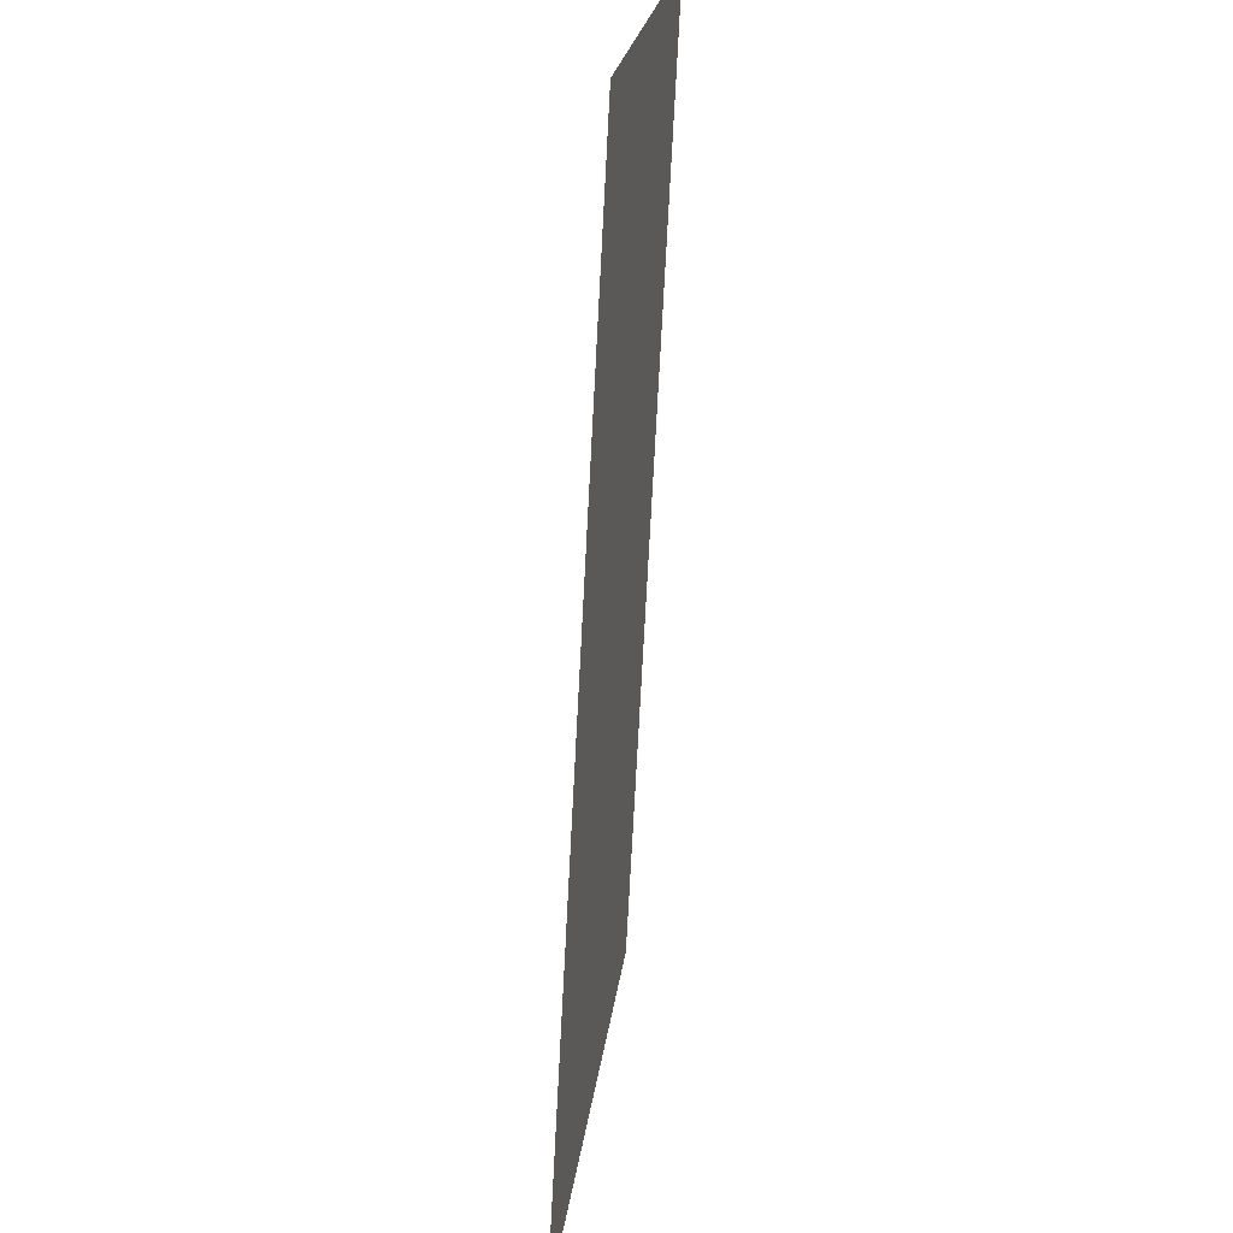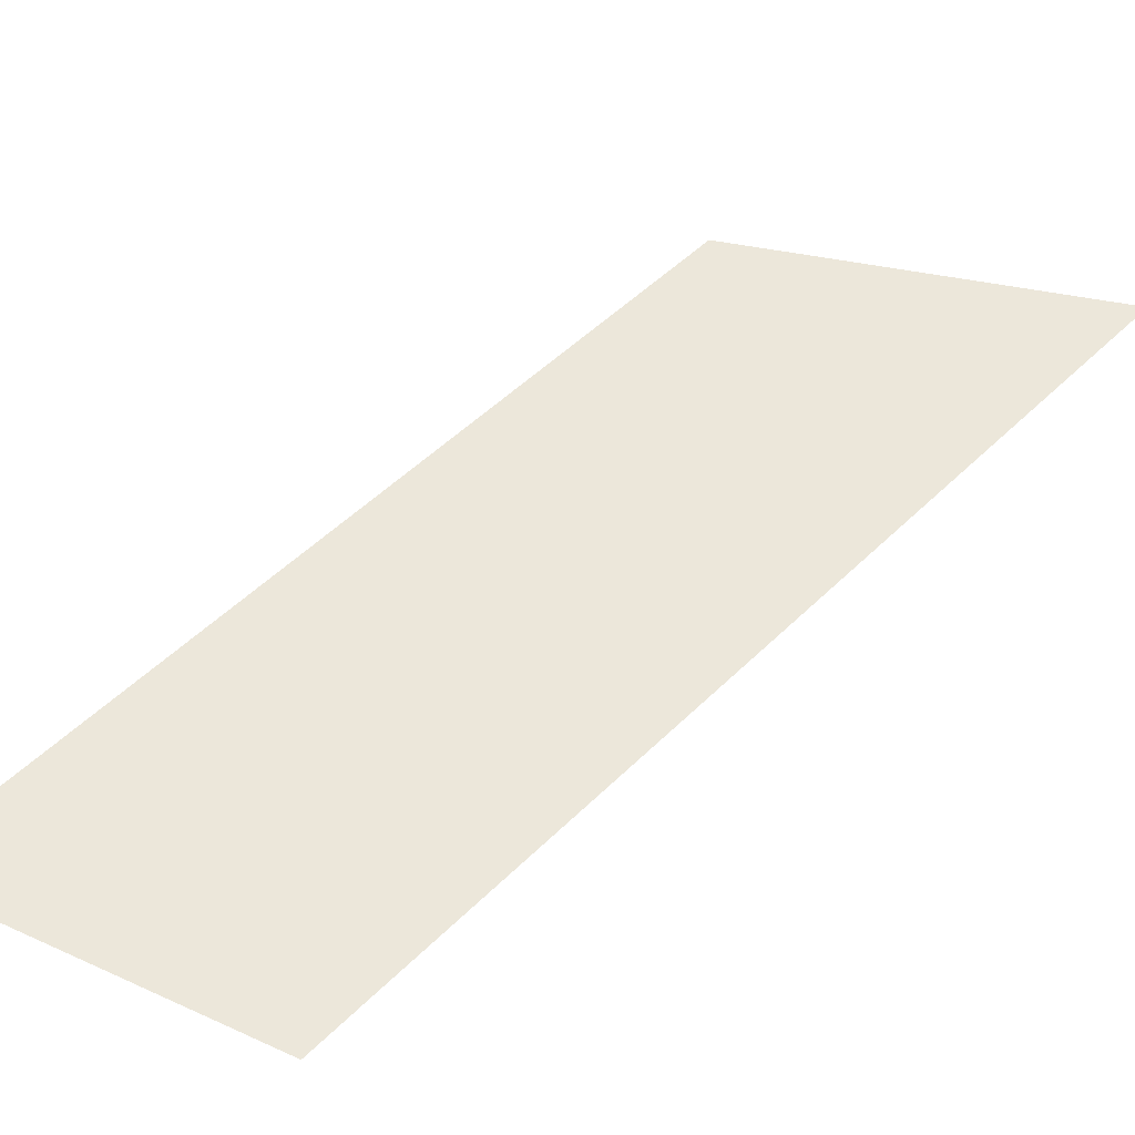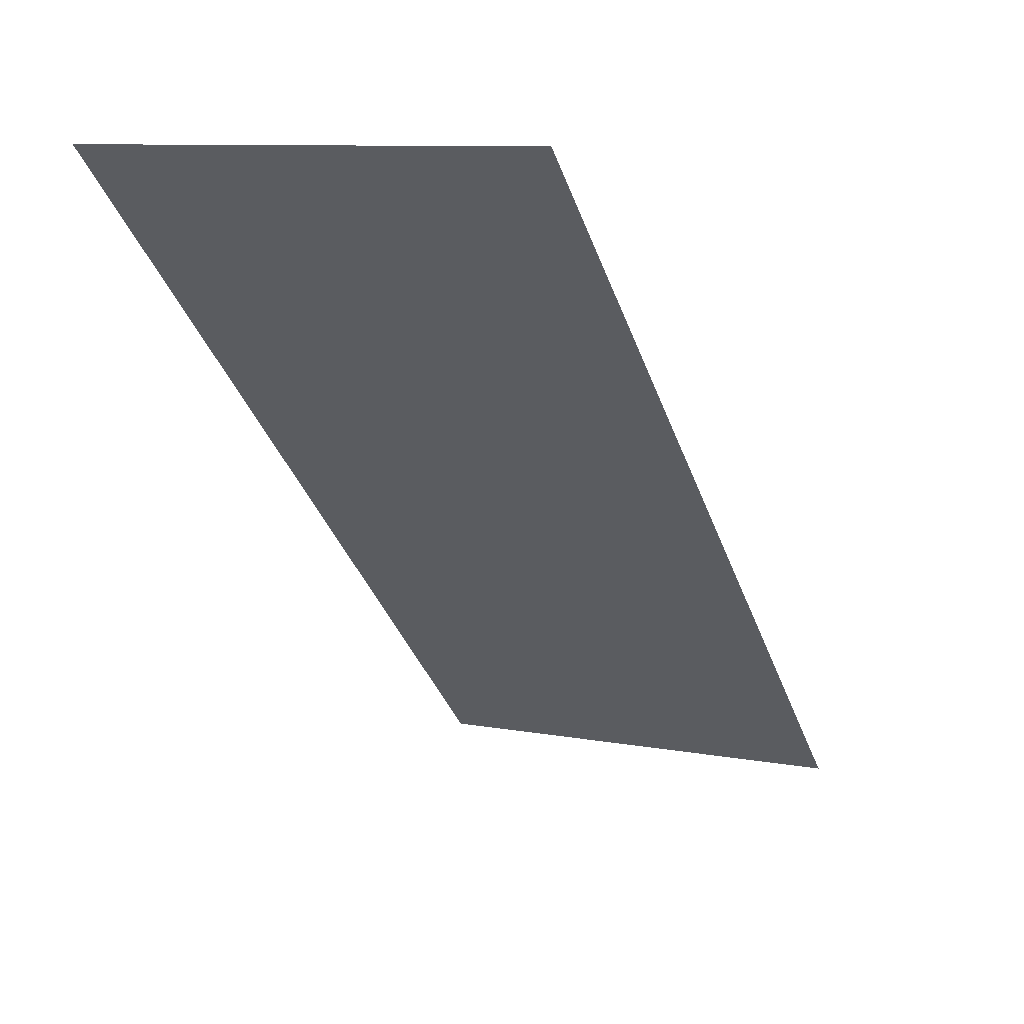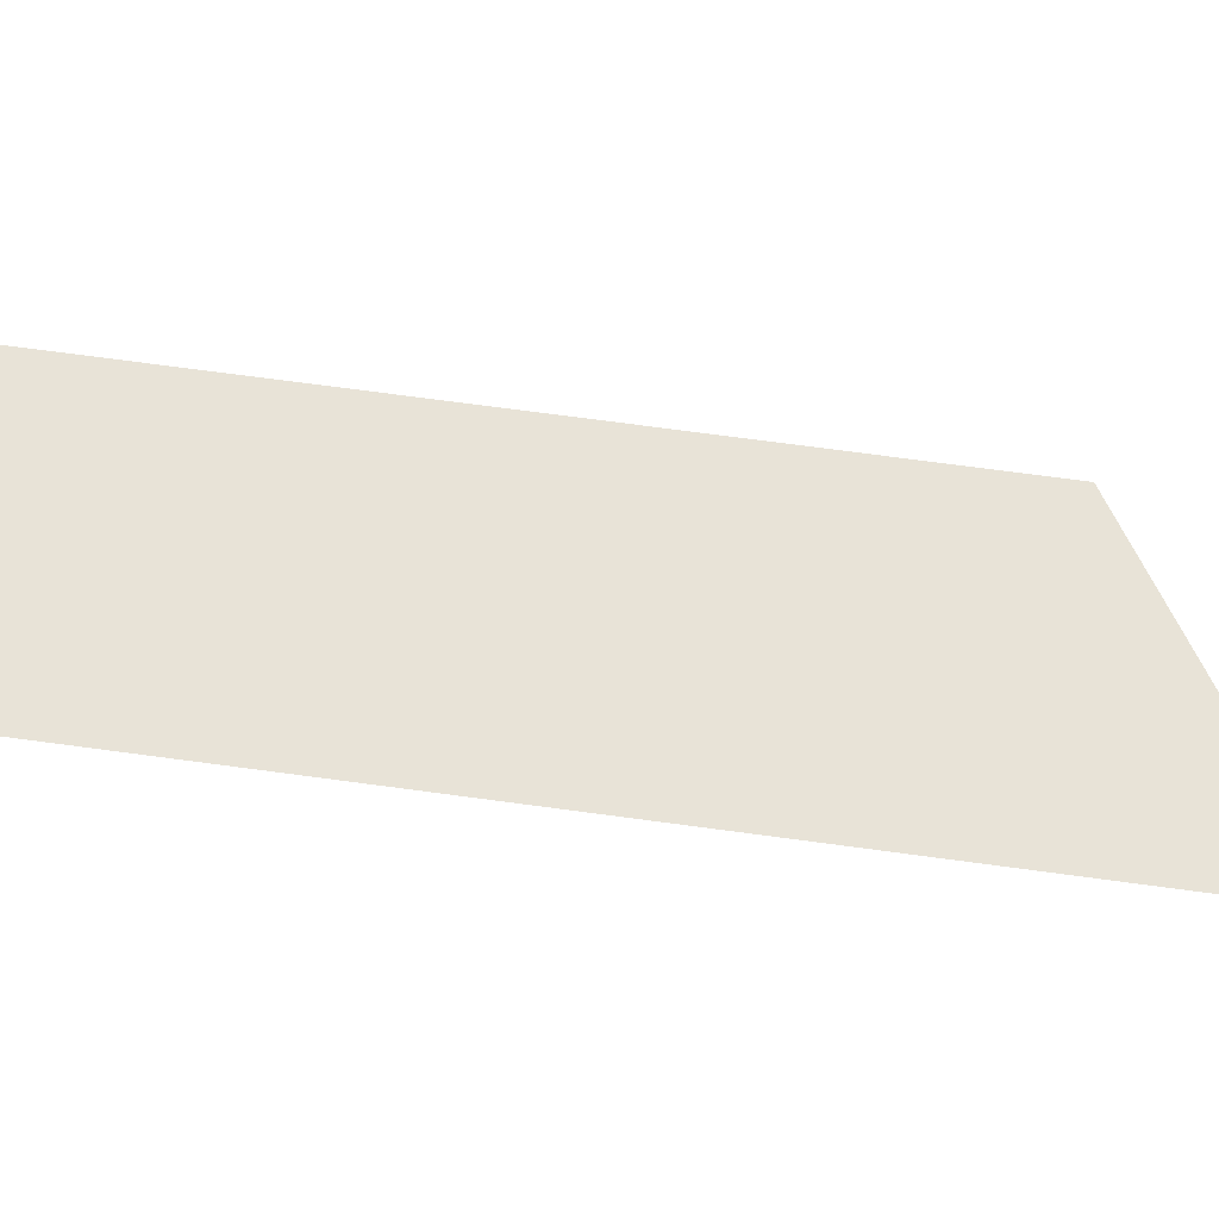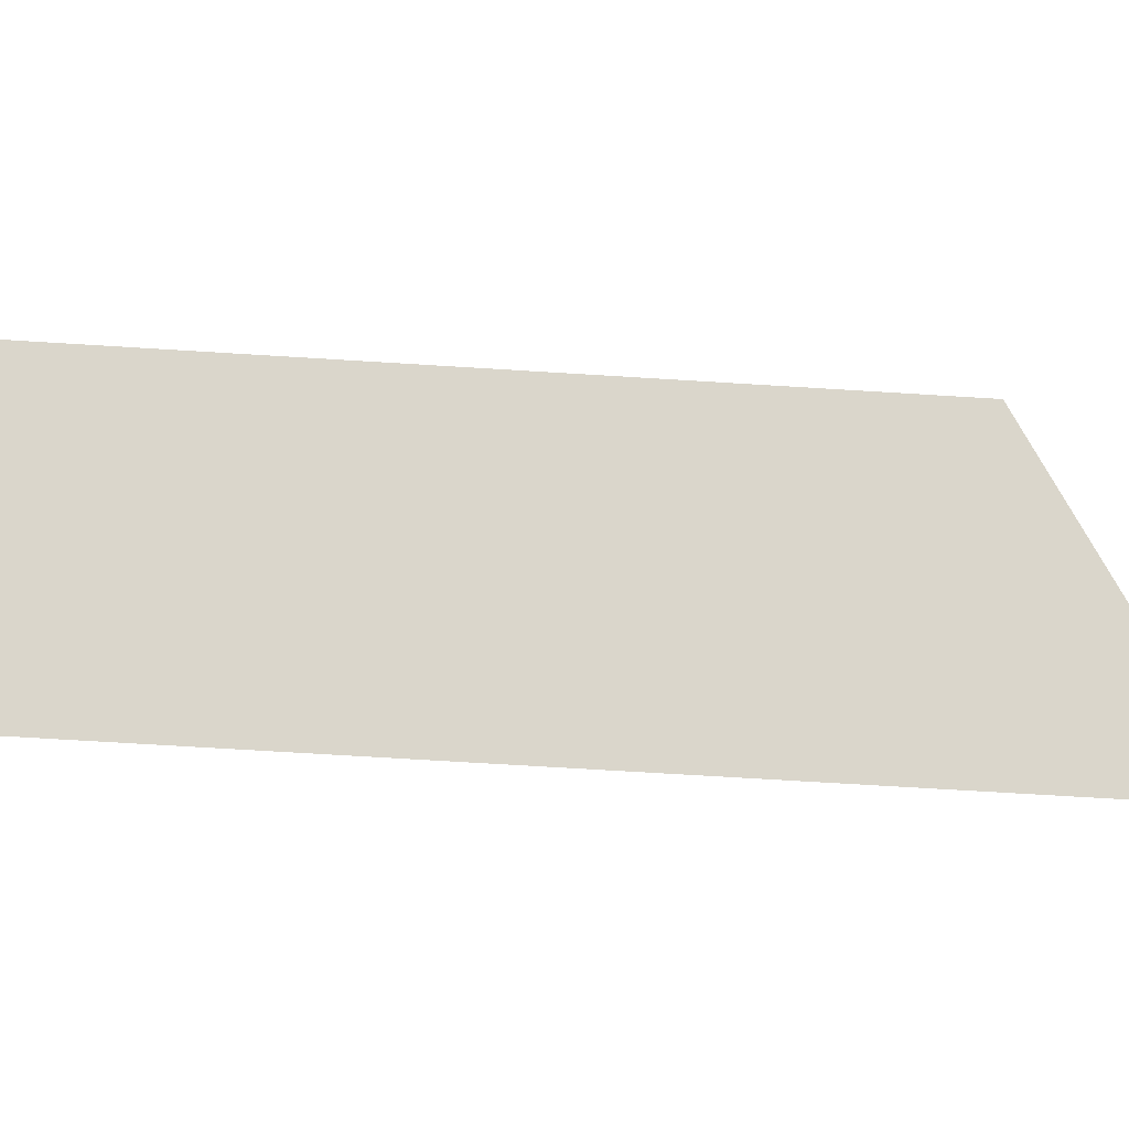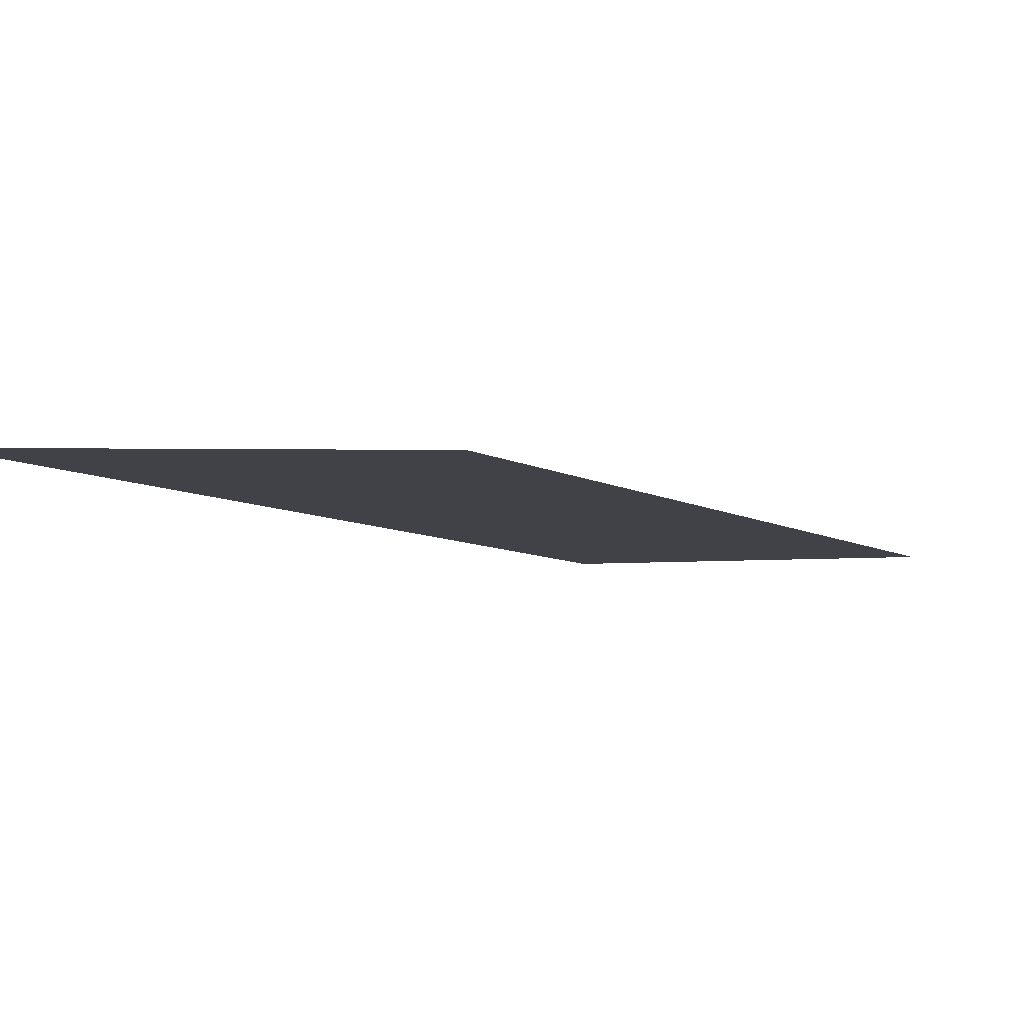
<metadata>
{"format":"obj","ext":"obj","renderer":"f3d","projection":"perspective","resolution":1024,"background":"white","views":[{"elev":28.1,"azim":100.3,"up":"+Z"},{"elev":52.2,"azim":26.2,"up":"+Y"},{"elev":-34.1,"azim":-0.4,"up":"+Y"},{"elev":61.5,"azim":80.7,"up":"+Y"},{"elev":73.7,"azim":75.9,"up":"+Y"},{"elev":-6.8,"azim":-167.7,"up":"+Y"}]}
</metadata>
<code>
o mesh50/mesh50-geometry#mesh50-geometry
v -0.4187 0.7357 0.4882
v -0.419 0.7357 0.4849
v -0.42 0.7357 0.4882
v -0.4175 0.7357 0.4846
f 1 2 3
f 3 2 1
f 4 2 1
f 1 2 4

</code>
